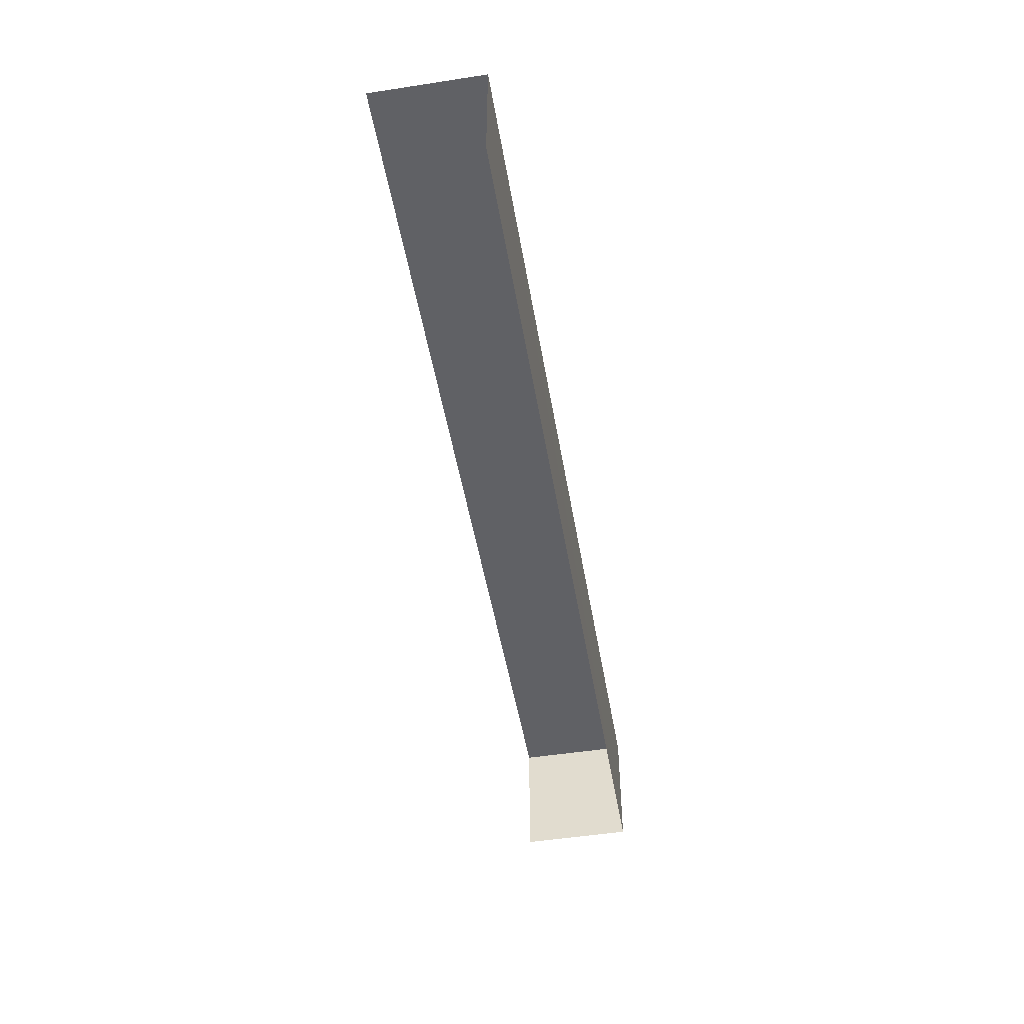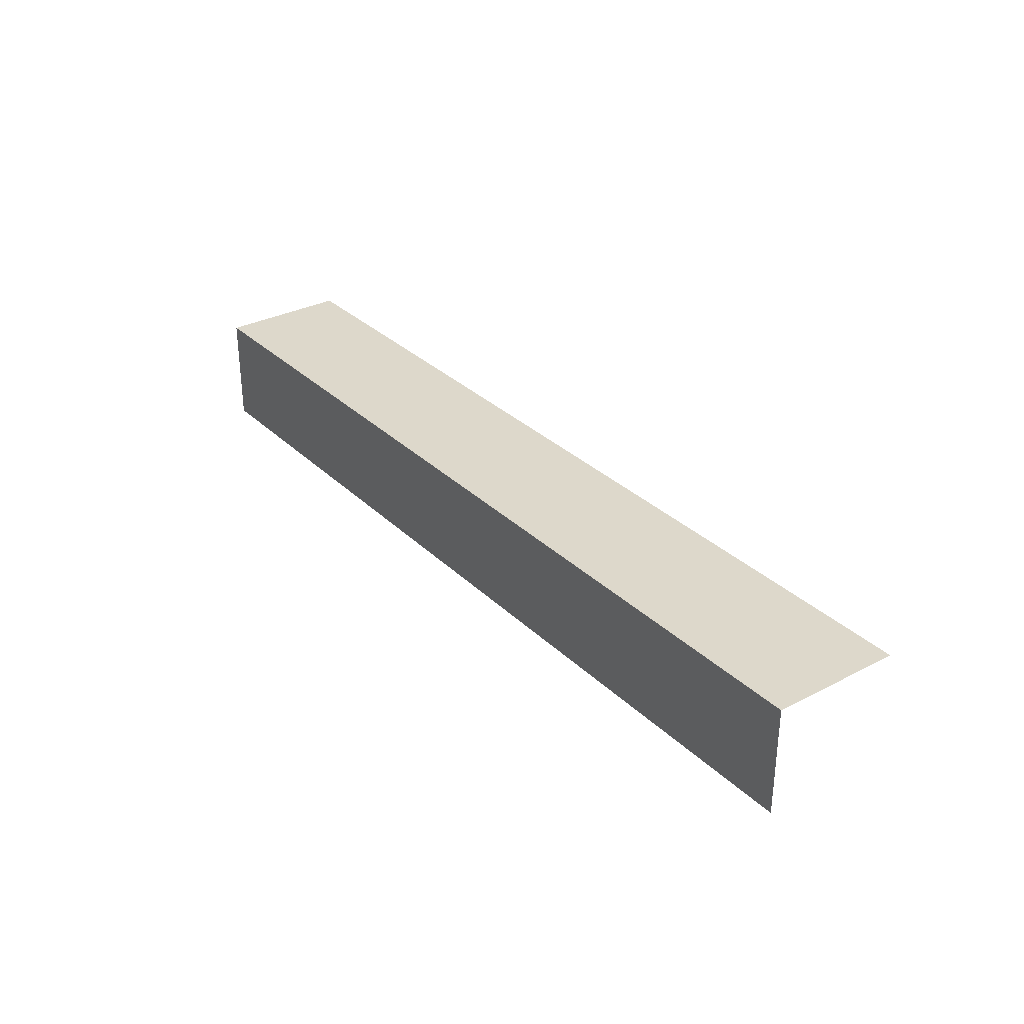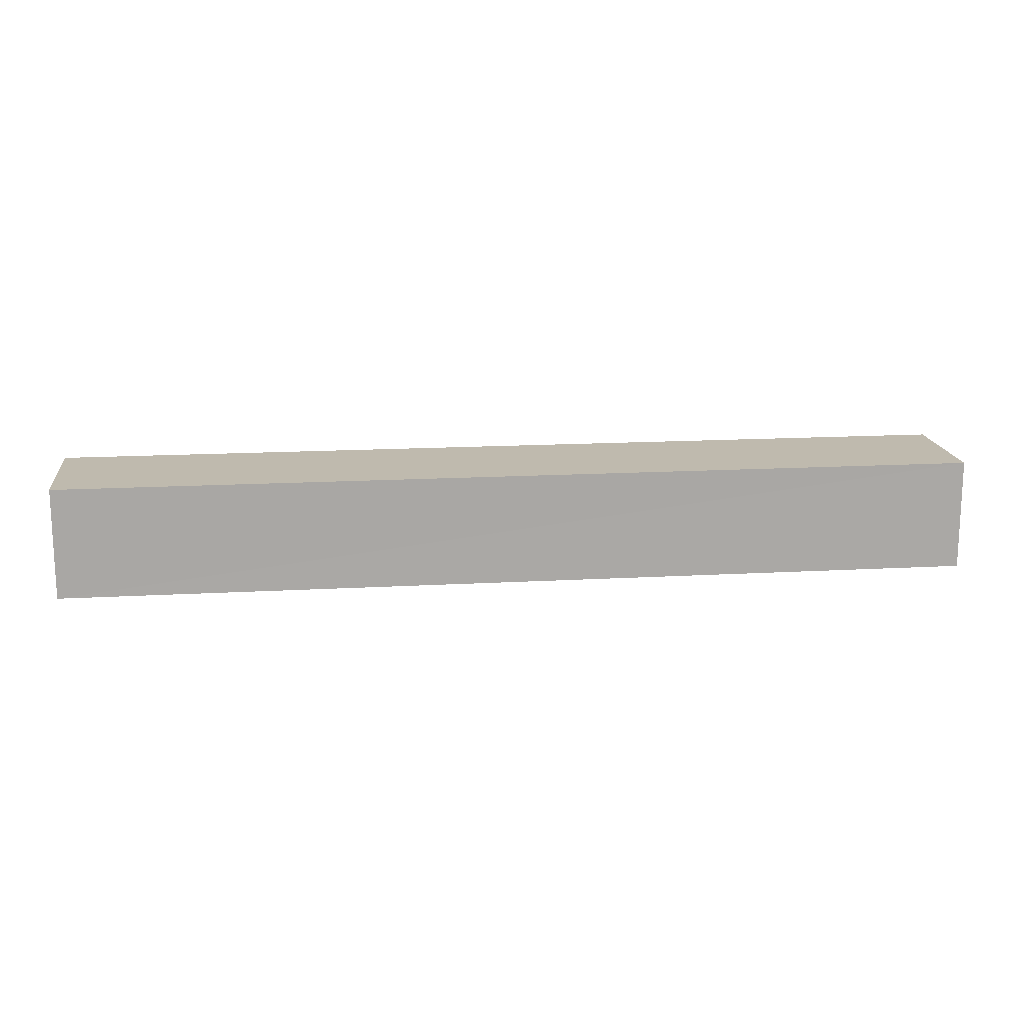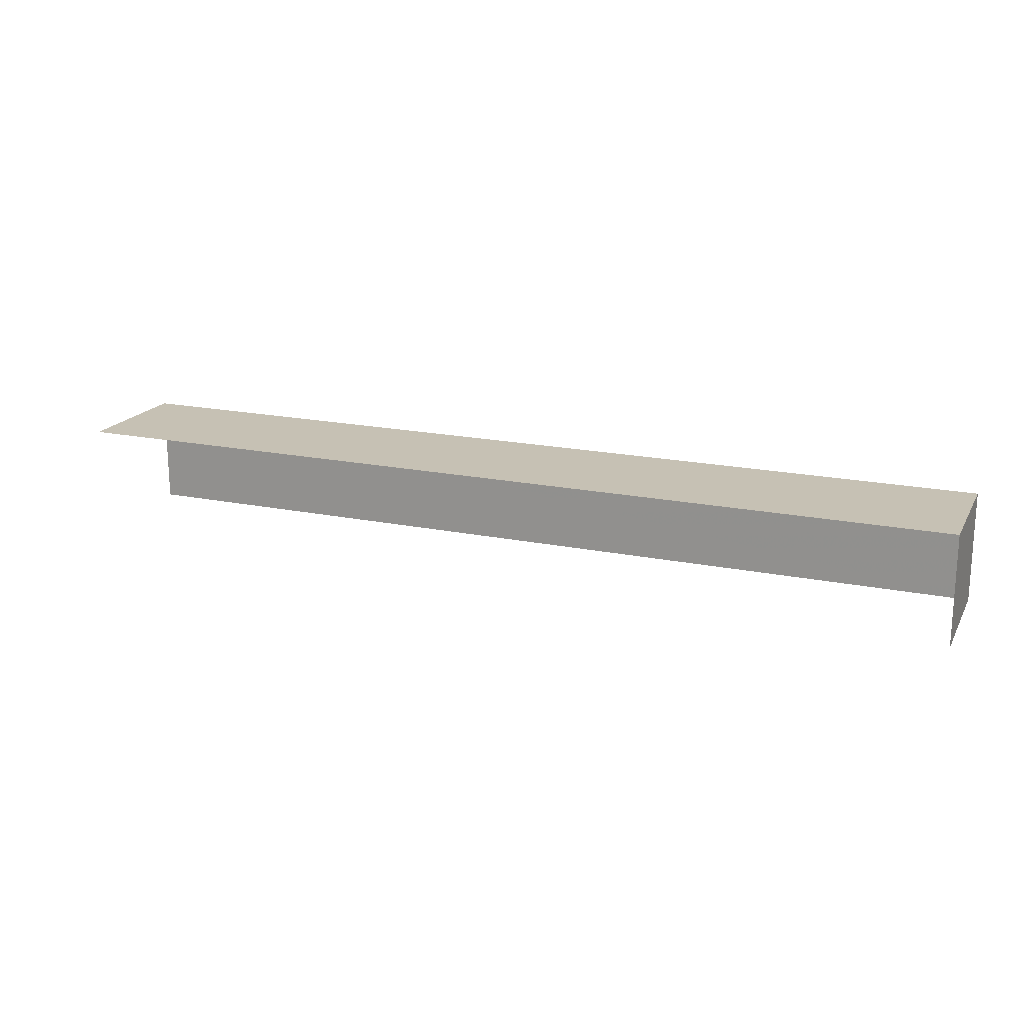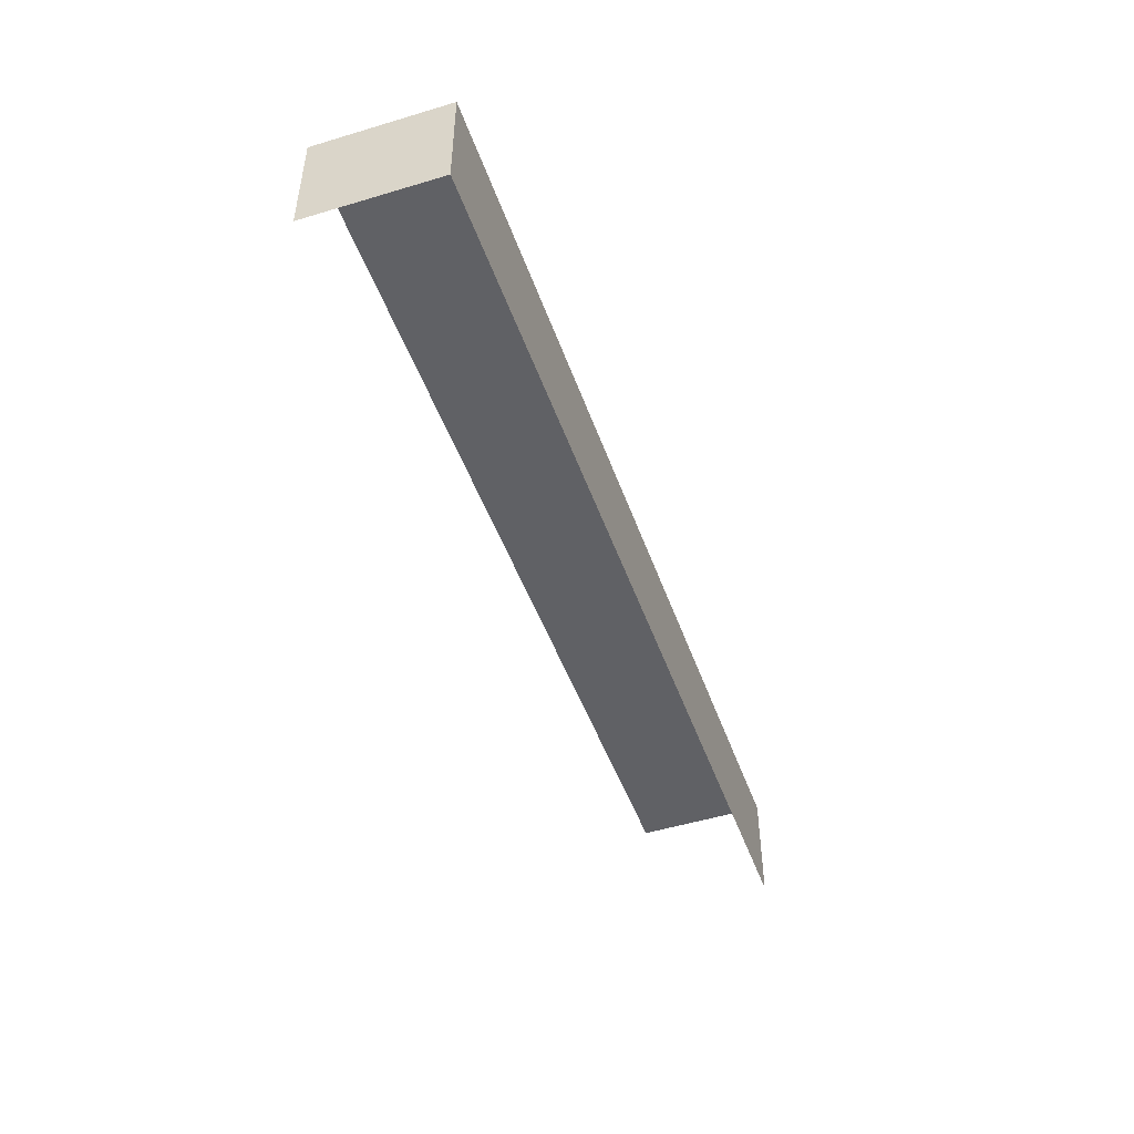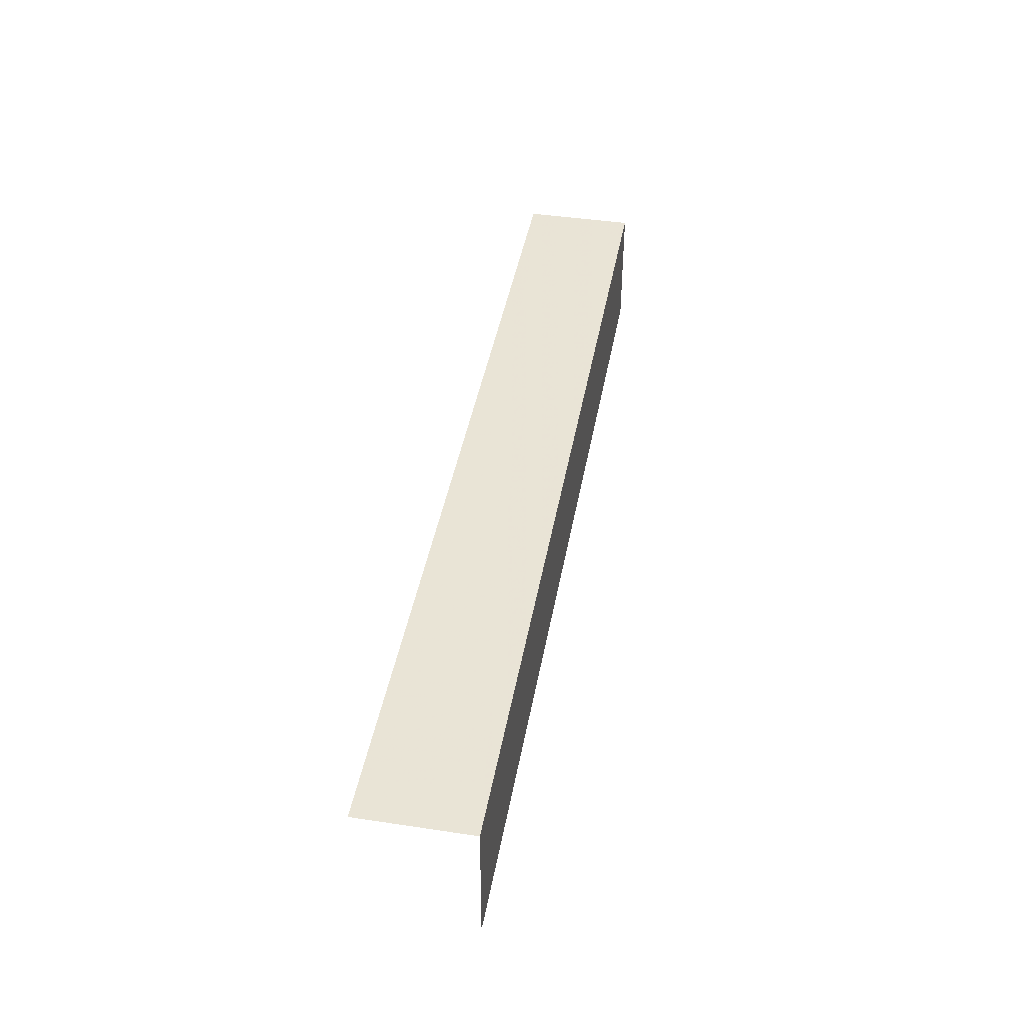
<metadata>
{"format":"obj","ext":"obj","renderer":"f3d","projection":"perspective","resolution":1024,"background":"white","views":[{"elev":-48.3,"azim":-80.5,"up":"+Y"},{"elev":31.2,"azim":-126.8,"up":"+Z"},{"elev":15.6,"azim":173.1,"up":"+Z"},{"elev":18.6,"azim":21.5,"up":"+Z"},{"elev":-47.4,"azim":108.9,"up":"+Z"},{"elev":42.5,"azim":-79.9,"up":"+Y"}]}
</metadata>
<code>
v -3.732e+05 -1.037e+05 28.97
v -3.732e+05 -1.037e+05 28.96
v -3.732e+05 -1.037e+05 28.97
v -3.732e+05 -1.037e+05 28.96
v -3.732e+05 -1.037e+05 31.39
v -3.732e+05 -1.037e+05 31.39
v -3.732e+05 -1.037e+05 31.39
v -3.732e+05 -1.037e+05 31.39
f 1 2 3
f 1 4 2
f 7 1 3
f 7 6 1
f 7 3 2
f 5 7 2
f 5 6 7
f 5 8 6
f 5 2 4
f 8 5 4
f 6 4 1
f 6 8 4

</code>
